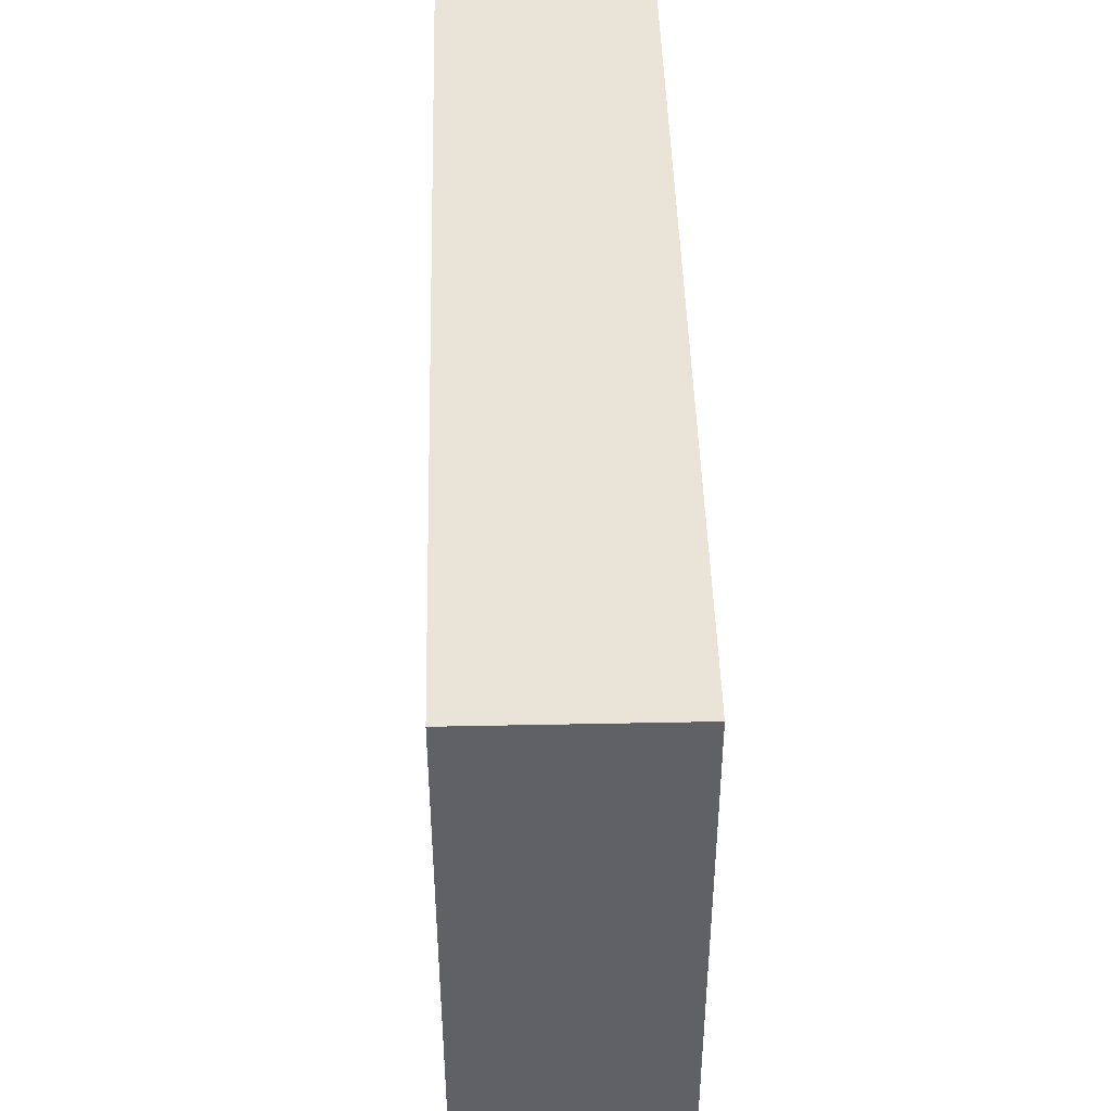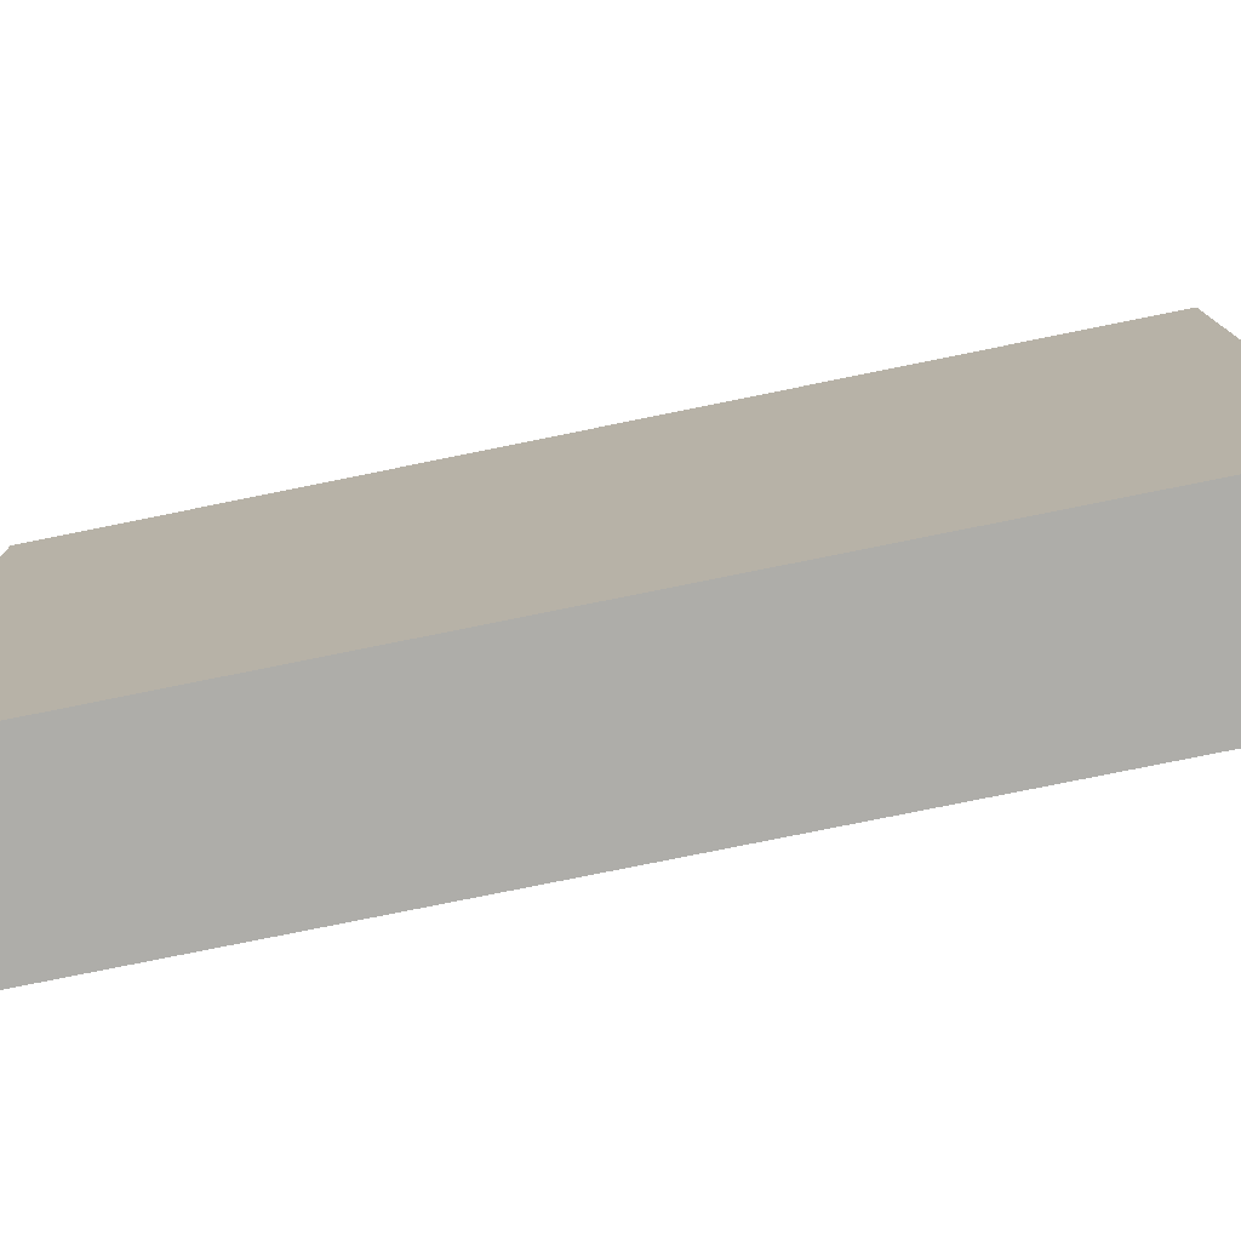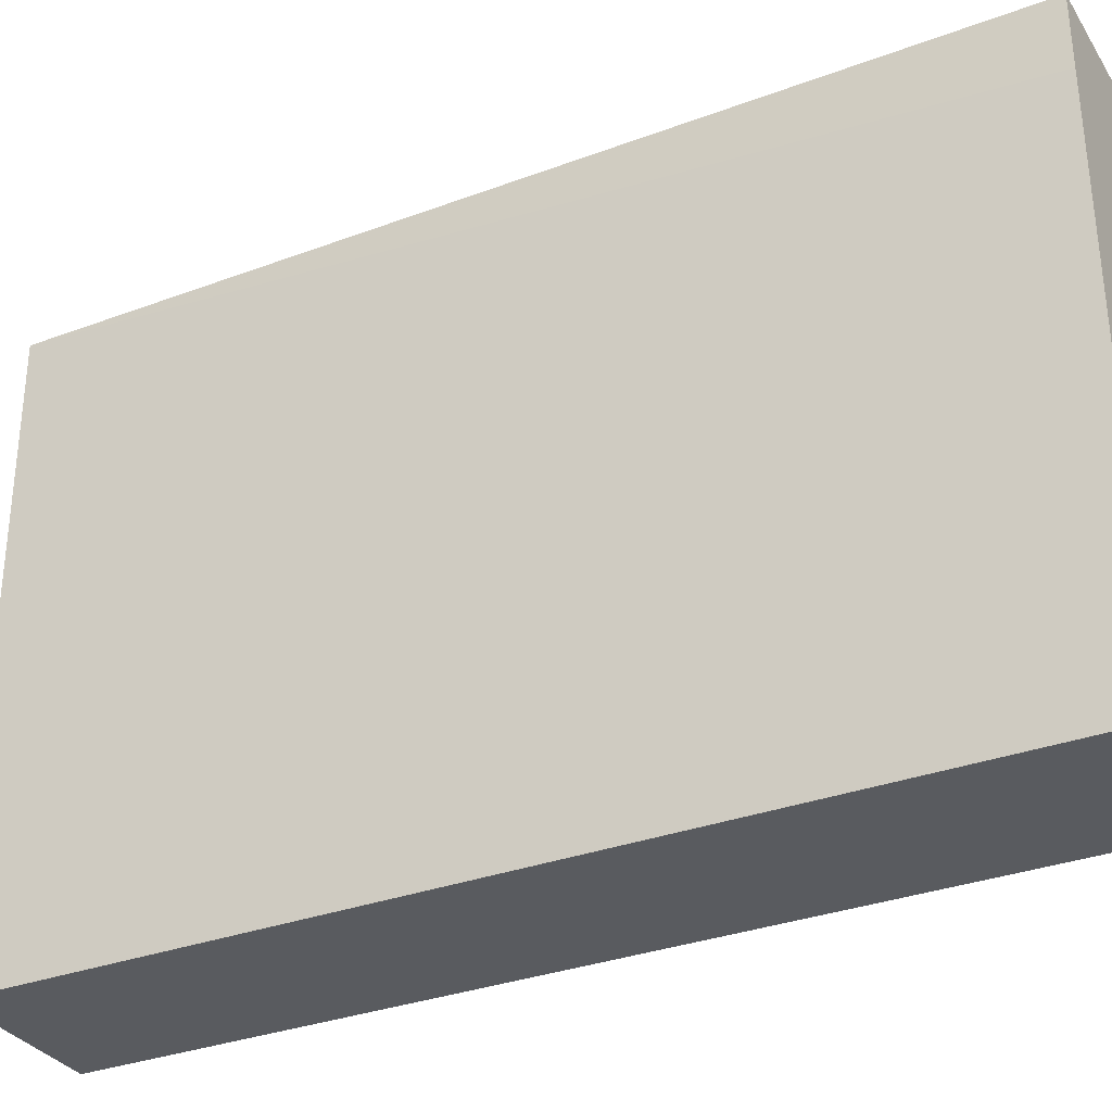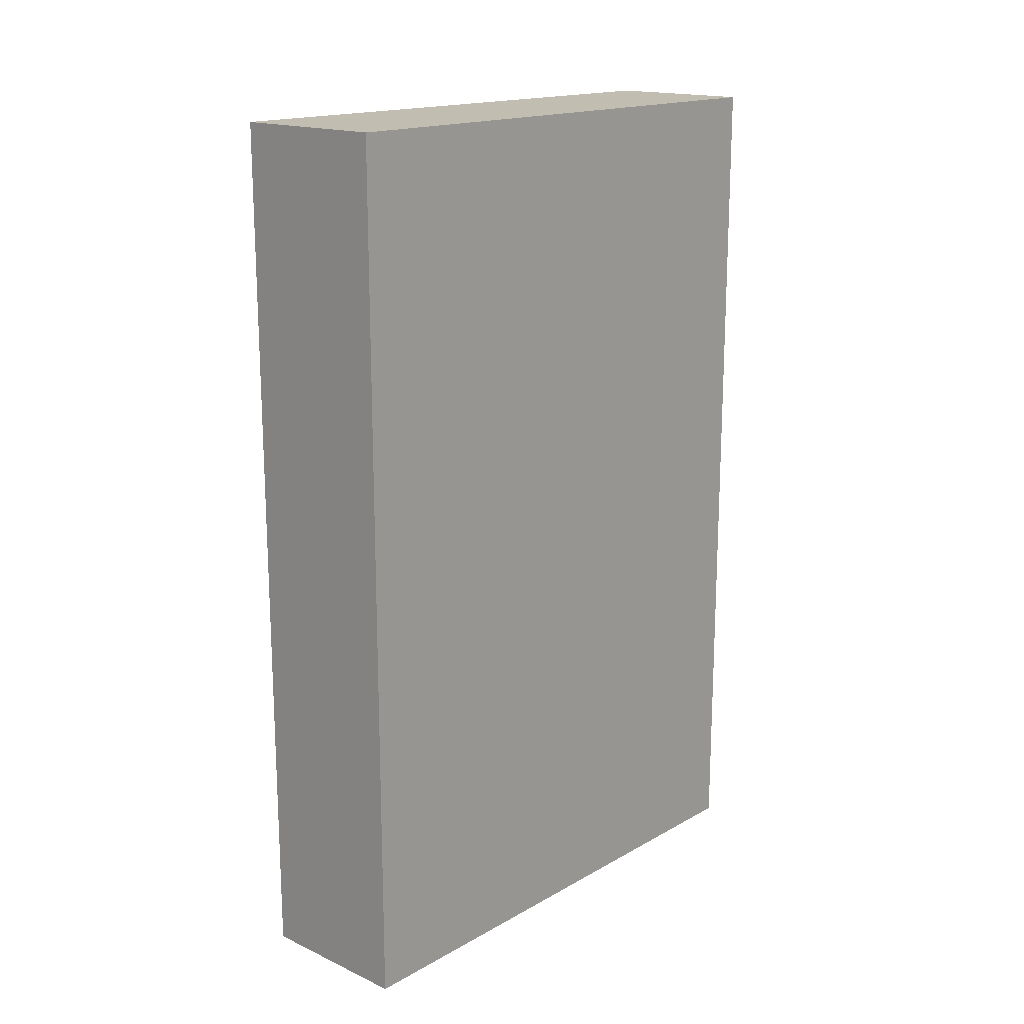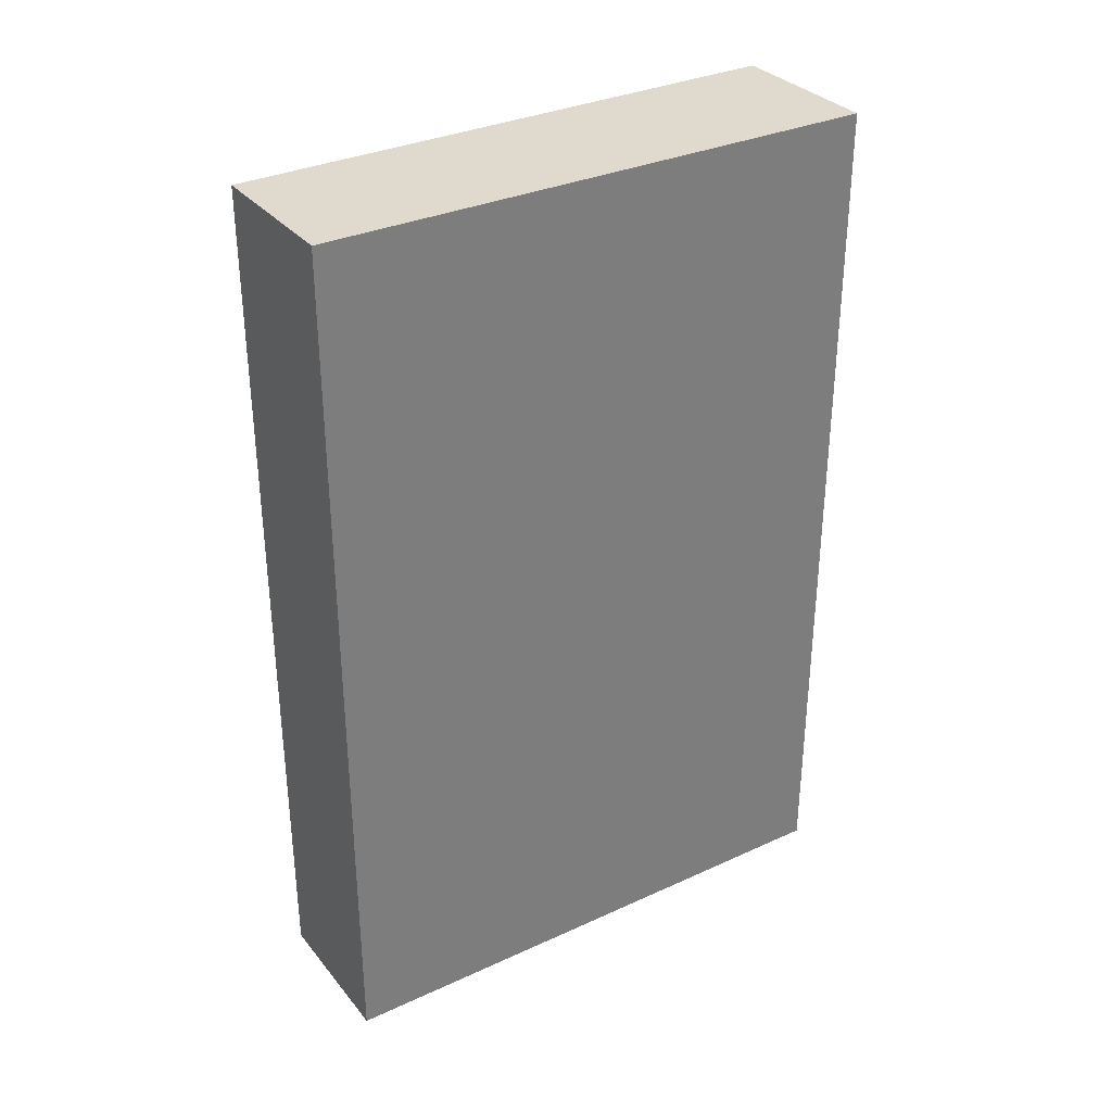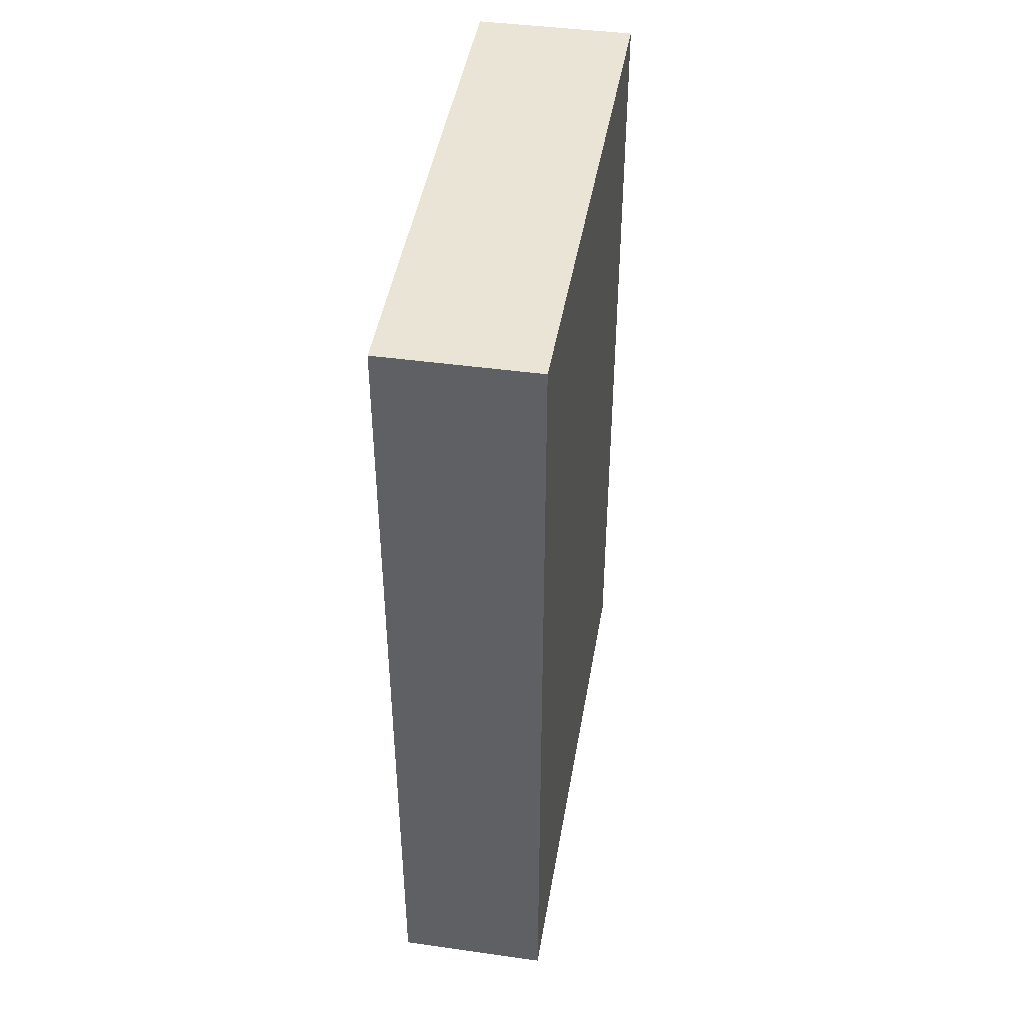
<metadata>
{"format":"obj","ext":"obj","renderer":"f3d","projection":"perspective","resolution":1024,"background":"white","views":[{"elev":43.0,"azim":178.6,"up":"+Y"},{"elev":-77.2,"azim":101.5,"up":"+Y"},{"elev":-32.3,"azim":-62.4,"up":"+Y"},{"elev":16.9,"azim":-137.8,"up":"+Z"},{"elev":32.6,"azim":57.2,"up":"+Z"},{"elev":43.7,"azim":9.2,"up":"+Z"}]}
</metadata>
<code>
v 0 0.07515 -0.2298
v -0.0005577 -0.001267 -0.2298
v -0.0005573 -0.001268 -0.3473
v -0.02154 0.07515 -0.3473
v -0.02154 0.07515 -0.2298
v -0.02106 -0.001228 -0.2298
v 0 0.07515 -0.3473
v -0.02106 -0.001227 -0.3473
v -0.02154 0.06611 -0.2298
f 1 2 3
f 6 3 2
f 6 2 1
f 6 1 5
f 7 1 3
f 7 3 4
f 7 5 1
f 7 4 5
f 8 4 3
f 8 3 6
f 9 6 5
f 9 5 4
f 9 8 6
f 9 4 8

</code>
